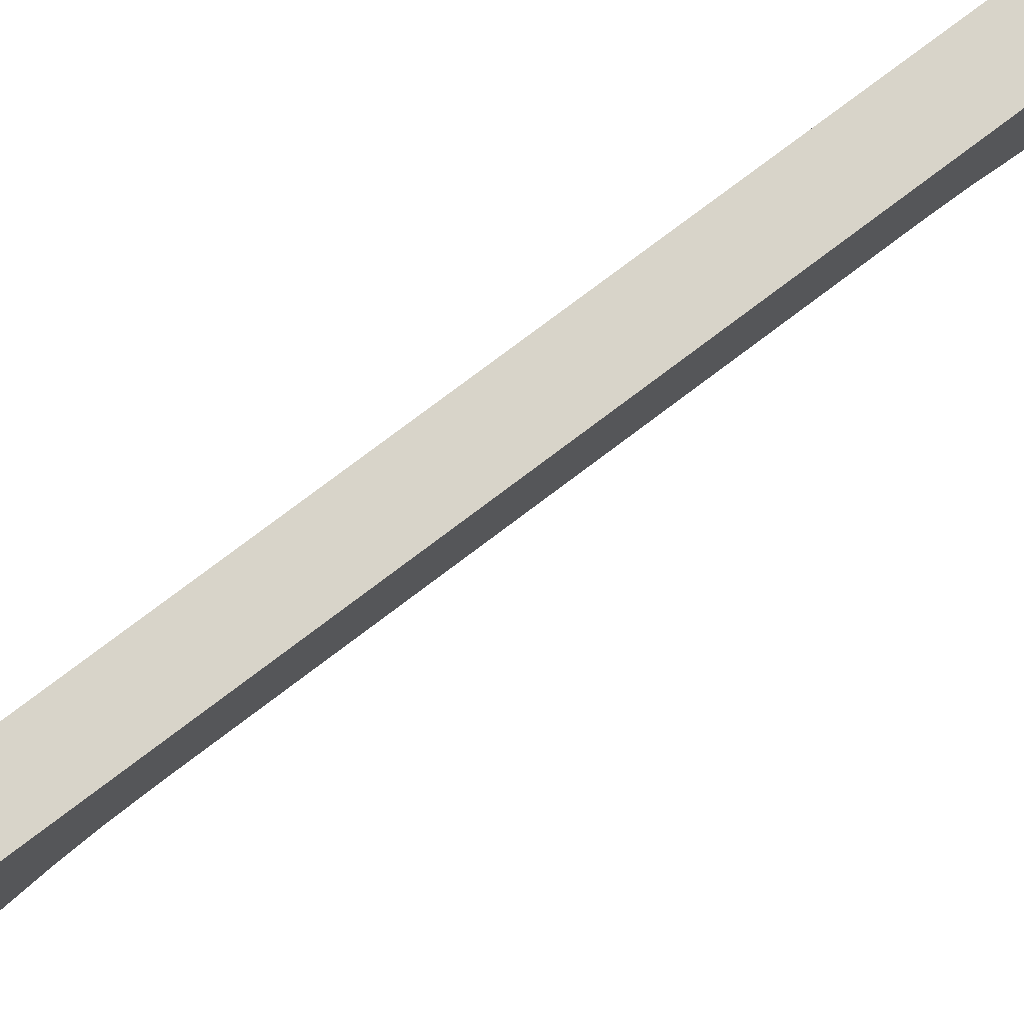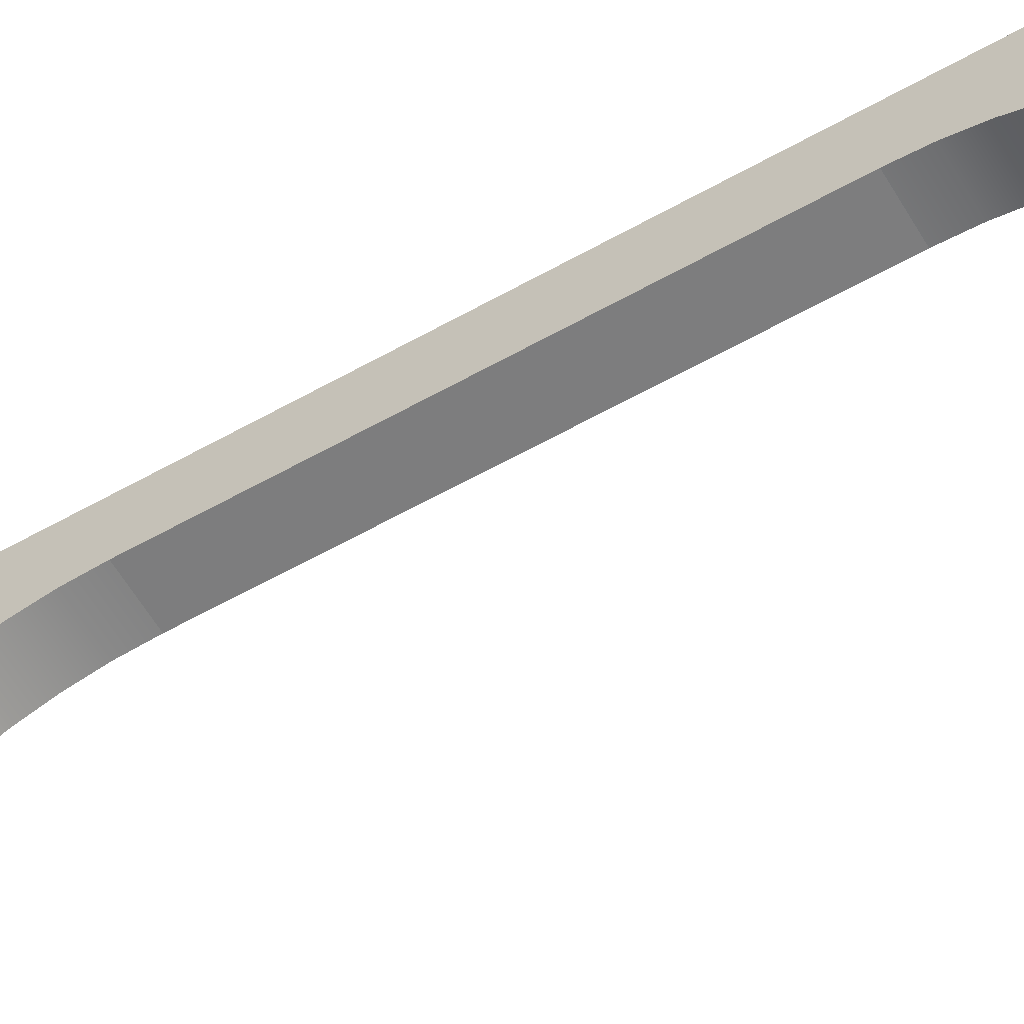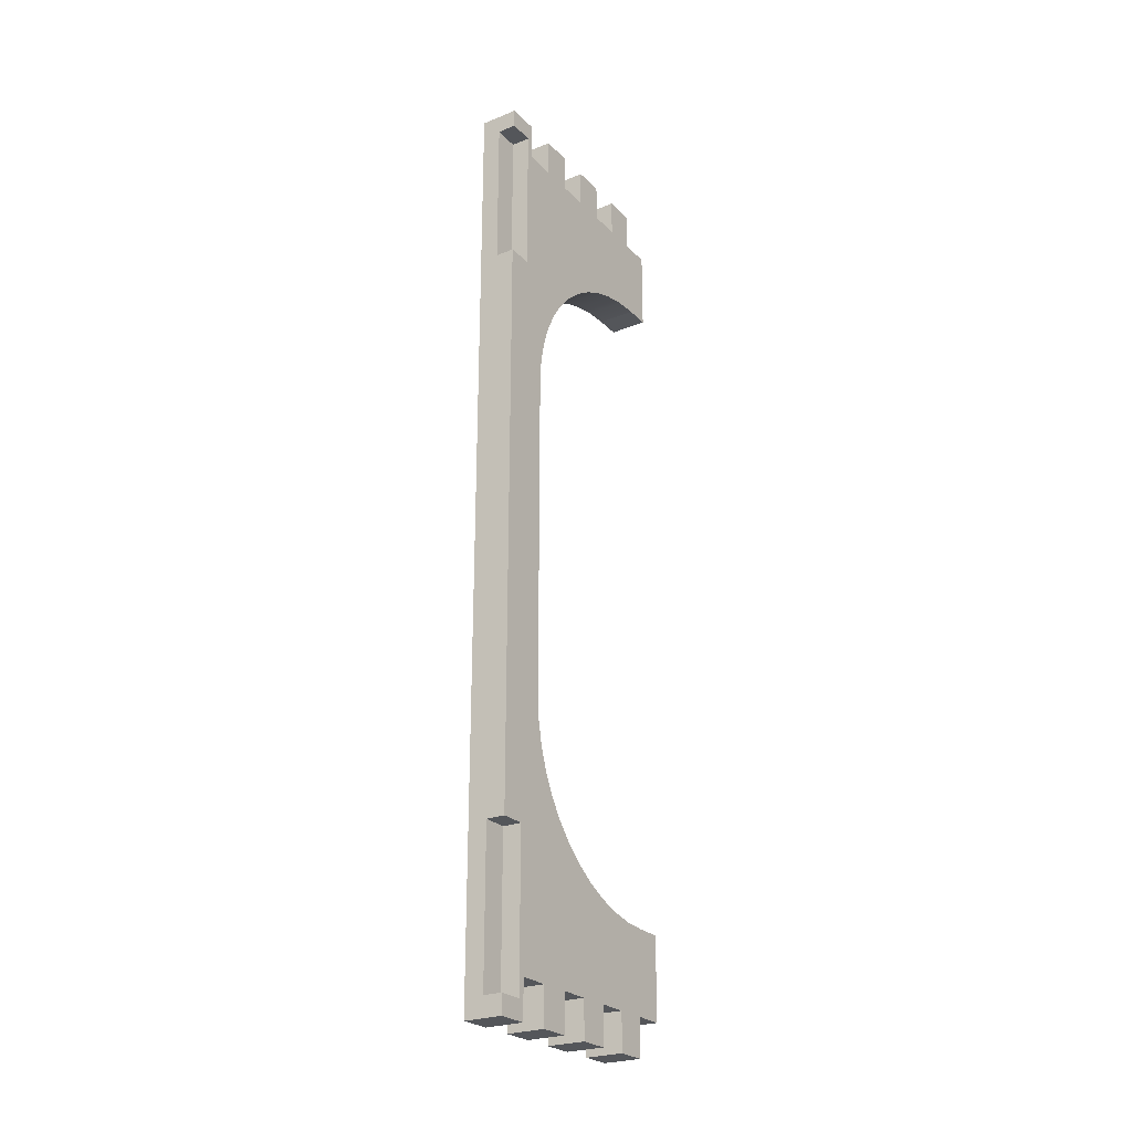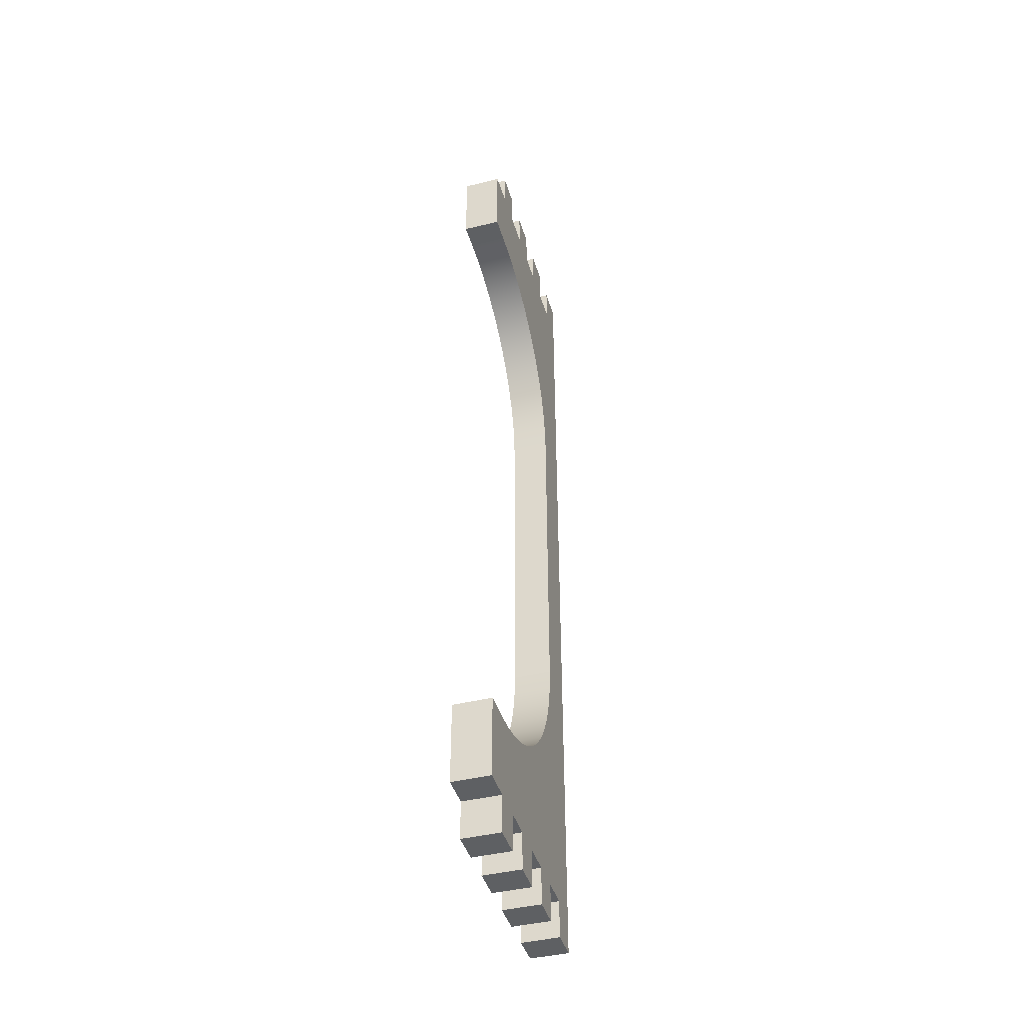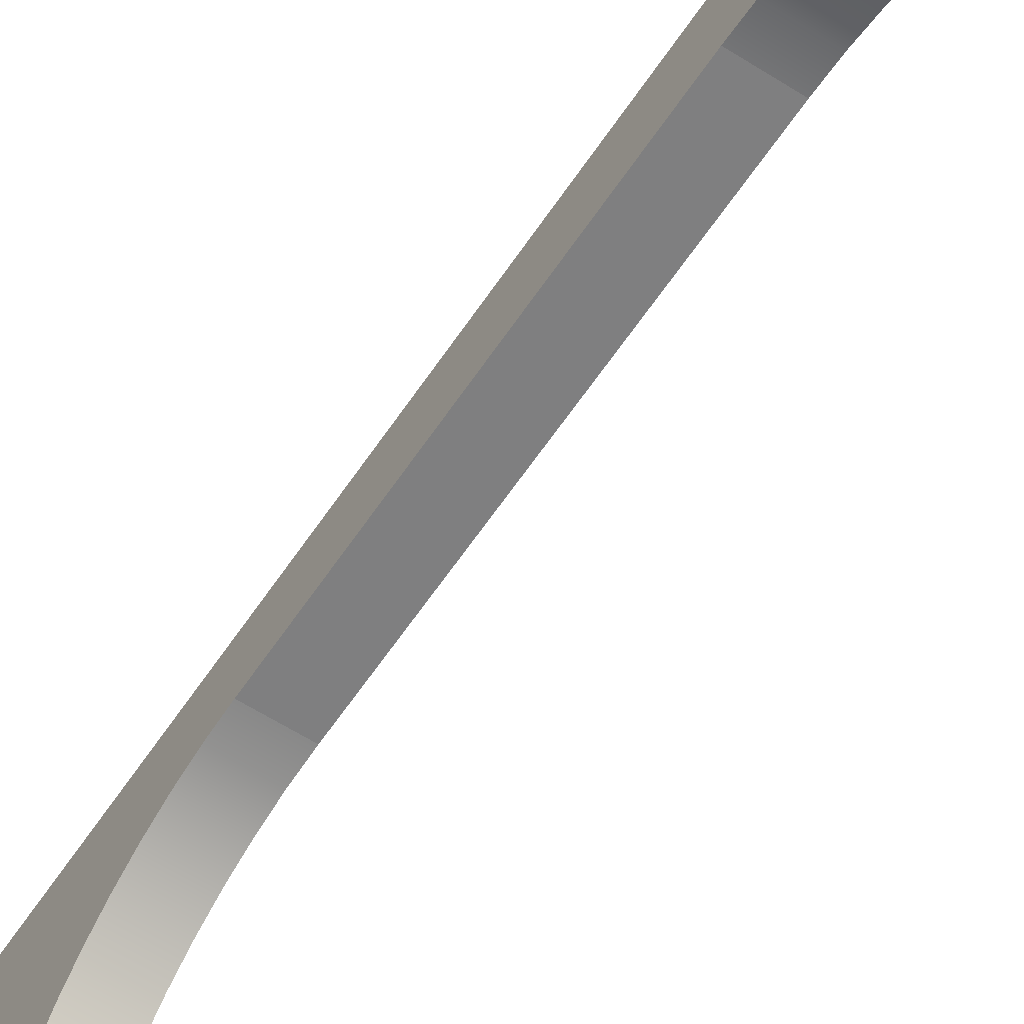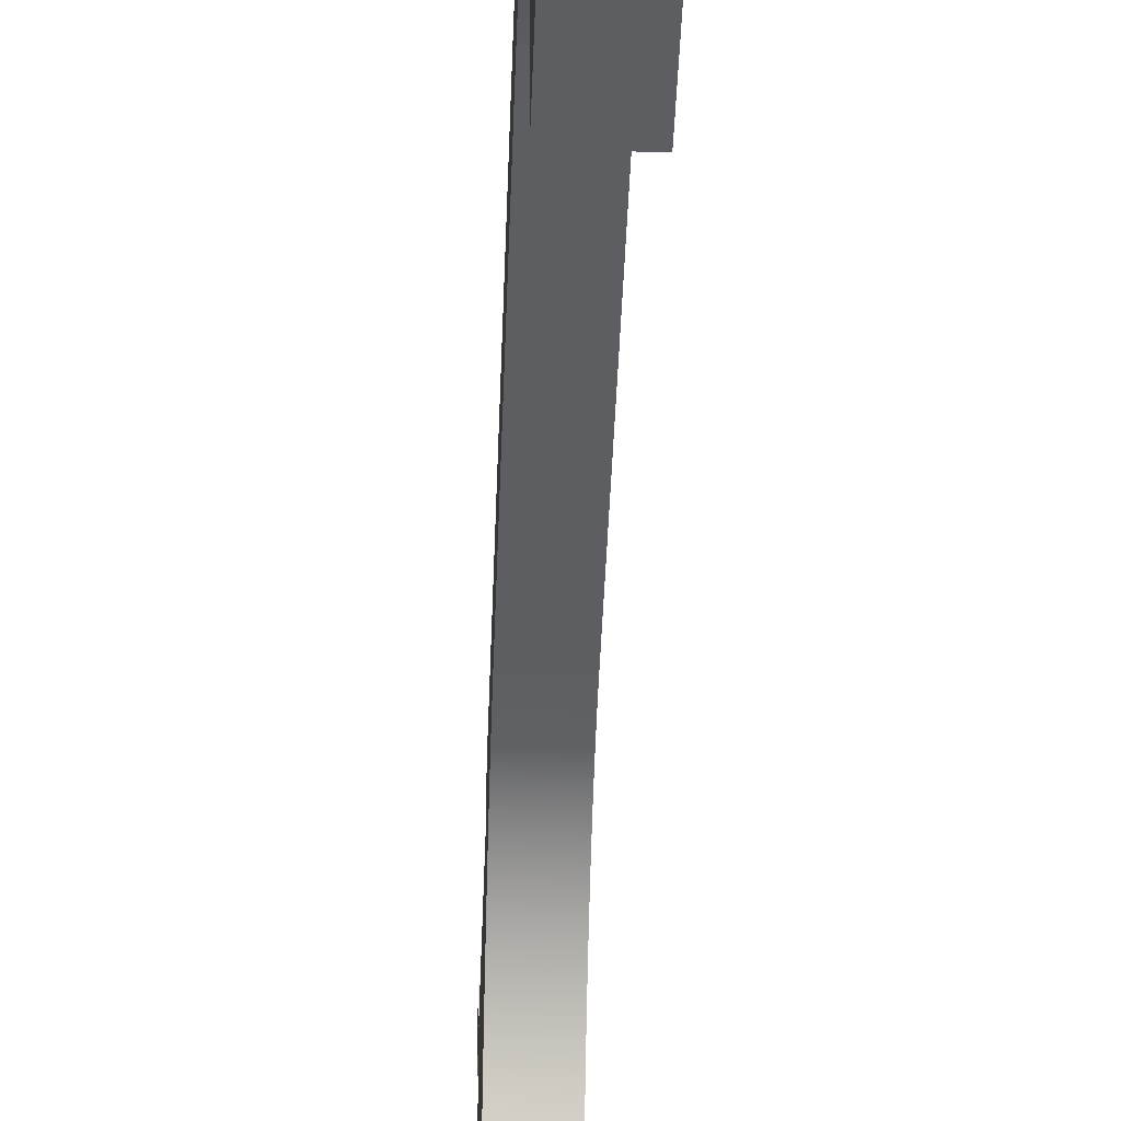
<metadata>
{"format":"obj","ext":"obj","renderer":"f3d","projection":"perspective","resolution":1024,"background":"white","views":[{"elev":75.3,"azim":-127.3,"up":"+Y"},{"elev":-59.1,"azim":120.2,"up":"+Y"},{"elev":-25.2,"azim":-147.1,"up":"+Z"},{"elev":-42.6,"azim":16.3,"up":"+Z"},{"elev":-59.7,"azim":146.7,"up":"+Y"},{"elev":-37.7,"azim":-1.8,"up":"+Y"}]}
</metadata>
<code>
o Plinth__Ends_2_1/Plinth__Ends_2/mesh7/mesh7-geometry#mesh7-geometry
v 0.8357 -0.3039 0.3785
v 0.805 -0.3295 0.3785
v 0.8357 -0.3295 0.3785
v 0.805 -0.3039 0.3785
v 0.8357 -0.3295 0.3477
v 0.8202 -0.3039 0.363
v 0.805 -0.3039 0.363
v 0.805 -0.3295 0.3477
v 0.8357 -0.401 0.2515
v 0.8202 -0.3039 -0.3538
v 0.805 -0.3244 0.363
v 0.805 -0.3551 0.3477
v 0.8357 -0.3869 0.2392
v 0.8357 -0.4166 0.2619
v 0.8357 -0.3039 -0.3693
v 0.8202 -0.3039 -0.2309
v 0.8202 -0.3244 0.363
v 0.805 -0.3244 0.2401
v 0.8357 -0.3551 0.3477
v 0.805 -0.3807 0.3477
v 0.8357 -0.3745 0.2251
v 0.805 -0.3869 0.2392
v 0.8357 -0.4334 0.2702
v 0.805 -0.401 0.2515
v 0.805 -0.3039 -0.3693
v 0.8357 -0.3295 -0.3693
v 0.8202 -0.3244 -0.2309
v 0.8202 -0.3039 0.2401
v 0.8357 -0.3551 0.3785
v 0.8357 -0.5088 0.3477
v 0.805 -0.4063 0.3477
v 0.805 -0.3807 0.3785
v 0.8357 -0.3641 0.2095
v 0.8357 -0.4512 0.2763
v 0.805 -0.4166 0.2619
v 0.805 -0.3039 -0.3538
v 0.8357 -0.3295 -0.3386
v 0.8202 -0.3244 -0.3538
v 0.805 -0.3039 -0.2309
v 0.8202 -0.3244 0.2401
v 0.805 -0.3551 0.3785
v 0.8357 -0.3807 0.3477
v 0.8357 -0.5088 0.2812
v 0.805 -0.432 0.3477
v 0.8357 -0.3558 0.1926
v 0.805 -0.3745 0.2251
v 0.8357 -0.4696 0.2799
v 0.805 -0.4334 0.2702
v 0.805 -0.3295 -0.3693
v 0.805 -0.3244 -0.3538
v 0.8357 -0.3551 -0.3386
v 0.805 -0.3295 -0.3386
v 0.805 -0.3244 -0.2309
v 0.805 -0.3039 0.2401
v 0.8357 -0.3807 0.3785
v 0.805 -0.5088 0.3477
v 0.8357 -0.4883 0.2812
v 0.8357 -0.4063 0.3477
v 0.805 -0.4576 0.3477
v 0.805 -0.432 0.3785
v 0.8357 -0.3498 0.1749
v 0.805 -0.3641 0.2095
v 0.805 -0.4512 0.2763
v 0.8357 -0.3461 -0.1473
v 0.805 -0.3869 -0.23
v 0.805 -0.3461 -0.1473
v 0.805 -0.5088 0.2812
v 0.8357 -0.4832 0.3477
v 0.805 -0.4883 0.2812
v 0.8357 -0.432 0.3477
v 0.805 -0.4832 0.3477
v 0.805 -0.4063 0.3785
v 0.8357 -0.4063 0.3785
v 0.8357 -0.3461 0.1565
v 0.805 -0.3558 0.1926
v 0.805 -0.4696 0.2799
v 0.8357 -0.3449 -0.1286
v 0.8357 -0.3807 -0.3386
v 0.805 -0.3551 -0.3386
v 0.805 -0.401 -0.2423
v 0.805 -0.3745 -0.2159
v 0.805 -0.3498 -0.1657
v 0.805 -0.3449 -0.1286
v 0.8357 -0.4576 0.3477
v 0.805 -0.4832 0.3785
v 0.8357 -0.432 0.3785
v 0.8357 -0.3449 0.1378
v 0.805 -0.3498 0.1749
v 0.8357 -0.3498 -0.1657
v 0.8357 -0.3807 -0.3693
v 0.805 -0.3551 -0.3693
v 0.805 -0.5088 -0.272
v 0.805 -0.4512 -0.2671
v 0.805 -0.4166 -0.2528
v 0.8357 -0.3869 -0.23
v 0.805 -0.3641 -0.2003
v 0.805 -0.3558 -0.1835
v 0.805 -0.3449 0.1378
v 0.8357 -0.4576 0.3785
v 0.805 -0.4576 0.3785
v 0.805 -0.3461 0.1565
v 0.8357 -0.4063 -0.3386
v 0.8357 -0.3551 -0.3693
v 0.805 -0.3807 -0.3386
v 0.805 -0.4883 -0.272
v 0.805 -0.4696 -0.2708
v 0.805 -0.4334 -0.2611
v 0.8357 -0.401 -0.2423
v 0.8357 -0.3745 -0.2159
v 0.8357 -0.3558 -0.1835
v 0.8357 -0.4832 0.3785
v 0.805 -0.3807 -0.3693
v 0.805 -0.4063 -0.3386
v 0.8357 -0.4883 -0.272
v 0.8357 -0.4512 -0.2671
v 0.8357 -0.4334 -0.2611
v 0.8357 -0.4166 -0.2528
v 0.8357 -0.5088 -0.3386
v 0.8357 -0.4576 -0.3386
v 0.8357 -0.3641 -0.2003
v 0.8357 -0.432 -0.3386
v 0.805 -0.432 -0.3386
v 0.8357 -0.4696 -0.2708
v 0.8357 -0.5088 -0.272
v 0.8357 -0.4832 -0.3386
v 0.8357 -0.432 -0.3693
v 0.805 -0.4063 -0.3693
v 0.805 -0.4576 -0.3386
v 0.805 -0.4832 -0.3386
v 0.8357 -0.4832 -0.3693
v 0.8357 -0.4063 -0.3693
v 0.805 -0.432 -0.3693
v 0.805 -0.5088 -0.3386
v 0.8357 -0.4576 -0.3693
v 0.805 -0.4576 -0.3693
v 0.805 -0.4832 -0.3693
f 1 2 3
f 2 1 4
f 3 2 1
f 4 1 2
f 2 5 3
f 3 5 2
f 5 1 3
f 3 1 5
f 1 6 4
f 4 6 1
f 7 2 4
f 4 2 7
f 5 2 8
f 8 2 5
f 9 1 5
f 5 1 9
f 6 1 10
f 10 1 6
f 4 6 7
f 7 6 4
f 11 2 7
f 7 2 11
f 11 8 2
f 2 8 11
f 12 5 8
f 8 5 12
f 13 1 9
f 9 1 13
f 9 5 14
f 14 5 9
f 15 10 1
f 1 10 15
f 6 10 16
f 16 10 6
f 17 7 6
f 6 7 17
f 7 17 11
f 11 17 7
f 18 8 11
f 11 8 18
f 5 12 19
f 19 12 5
f 8 20 12
f 12 20 8
f 21 1 13
f 13 1 21
f 9 22 13
f 13 22 9
f 14 5 23
f 23 5 14
f 14 24 9
f 9 24 14
f 10 15 25
f 25 15 10
f 1 26 15
f 15 26 1
f 10 27 16
f 16 27 10
f 6 16 28
f 28 16 6
f 28 17 6
f 6 17 28
f 17 18 11
f 11 18 17
f 18 24 8
f 8 24 18
f 12 29 19
f 19 29 12
f 30 5 19
f 19 5 30
f 8 31 20
f 20 31 8
f 32 12 20
f 20 12 32
f 33 1 21
f 21 1 33
f 22 21 13
f 13 21 22
f 22 9 24
f 24 9 22
f 23 5 34
f 34 5 23
f 23 35 14
f 14 35 23
f 24 14 35
f 35 14 24
f 26 25 15
f 15 25 26
f 10 25 36
f 36 25 10
f 26 1 37
f 37 1 26
f 27 10 38
f 38 10 27
f 27 39 16
f 16 39 27
f 39 28 16
f 16 28 39
f 17 28 40
f 40 28 17
f 18 17 40
f 40 17 18
f 24 18 22
f 22 18 24
f 8 24 35
f 35 24 8
f 29 12 41
f 41 12 29
f 29 42 19
f 19 42 29
f 5 30 43
f 43 30 5
f 30 19 42
f 42 19 30
f 8 44 31
f 31 44 8
f 31 42 20
f 20 42 31
f 12 32 41
f 41 32 12
f 42 32 20
f 20 32 42
f 45 1 33
f 33 1 45
f 46 33 21
f 21 33 46
f 21 22 46
f 46 22 21
f 34 5 47
f 47 5 34
f 34 48 23
f 23 48 34
f 35 23 48
f 48 23 35
f 25 26 49
f 49 26 25
f 36 25 50
f 50 25 36
f 50 10 36
f 36 10 50
f 37 1 51
f 51 1 37
f 52 26 37
f 37 26 52
f 10 50 38
f 38 50 10
f 50 27 38
f 38 27 50
f 39 27 53
f 53 27 39
f 28 39 54
f 54 39 28
f 54 40 28
f 28 40 54
f 40 54 18
f 18 54 40
f 54 22 18
f 18 22 54
f 8 35 48
f 48 35 8
f 32 29 41
f 41 29 32
f 42 29 55
f 55 29 42
f 56 43 30
f 30 43 56
f 57 5 43
f 43 5 57
f 30 42 58
f 58 42 30
f 8 59 44
f 44 59 8
f 60 31 44
f 44 31 60
f 42 31 58
f 58 31 42
f 32 42 55
f 55 42 32
f 61 1 45
f 45 1 61
f 62 45 33
f 33 45 62
f 33 46 62
f 62 46 33
f 54 46 22
f 22 46 54
f 47 5 57
f 57 5 47
f 47 63 34
f 34 63 47
f 48 34 63
f 63 34 48
f 26 52 49
f 49 52 26
f 49 50 25
f 25 50 49
f 51 1 64
f 64 1 51
f 51 52 37
f 37 52 51
f 27 50 53
f 53 50 27
f 53 65 39
f 39 65 53
f 39 66 54
f 54 66 39
f 8 48 63
f 63 48 8
f 29 32 55
f 55 32 29
f 43 56 67
f 67 56 43
f 68 56 30
f 30 56 68
f 43 69 57
f 57 69 43
f 30 58 70
f 70 58 30
f 8 71 59
f 59 71 8
f 59 70 44
f 44 70 59
f 31 60 72
f 72 60 31
f 70 60 44
f 44 60 70
f 31 73 58
f 58 73 31
f 74 1 61
f 61 1 74
f 75 61 45
f 45 61 75
f 45 62 75
f 75 62 45
f 54 62 46
f 46 62 54
f 57 76 47
f 47 76 57
f 63 47 76
f 76 47 63
f 50 49 52
f 52 49 50
f 64 1 77
f 77 1 64
f 51 64 78
f 78 64 51
f 52 51 79
f 79 51 52
f 50 52 53
f 53 52 50
f 53 80 65
f 65 80 53
f 39 65 81
f 81 65 39
f 39 82 66
f 66 82 39
f 54 66 83
f 83 66 54
f 8 63 76
f 76 63 8
f 56 69 67
f 67 69 56
f 69 43 67
f 67 43 69
f 56 68 71
f 71 68 56
f 30 84 68
f 68 84 30
f 76 57 69
f 69 57 76
f 73 70 58
f 58 70 73
f 30 70 84
f 84 70 30
f 8 56 71
f 71 56 8
f 85 59 71
f 71 59 85
f 70 59 84
f 84 59 70
f 60 73 72
f 72 73 60
f 73 31 72
f 72 31 73
f 60 70 86
f 86 70 60
f 87 1 74
f 74 1 87
f 88 74 61
f 61 74 88
f 61 75 88
f 88 75 61
f 54 75 62
f 62 75 54
f 77 1 87
f 87 1 77
f 83 64 77
f 77 64 83
f 78 64 89
f 89 64 78
f 90 51 78
f 78 51 90
f 51 91 79
f 79 91 51
f 79 92 52
f 52 92 79
f 53 52 93
f 93 52 53
f 53 94 80
f 80 94 53
f 80 95 65
f 65 95 80
f 95 81 65
f 65 81 95
f 39 81 96
f 96 81 39
f 39 97 82
f 82 97 39
f 89 66 82
f 82 66 89
f 64 83 66
f 66 83 64
f 54 83 98
f 98 83 54
f 8 76 69
f 69 76 8
f 8 69 56
f 56 69 8
f 68 85 71
f 71 85 68
f 99 68 84
f 84 68 99
f 70 73 86
f 86 73 70
f 59 85 100
f 100 85 59
f 59 99 84
f 84 99 59
f 73 60 86
f 86 60 73
f 101 87 74
f 74 87 101
f 74 88 101
f 101 88 74
f 54 88 75
f 75 88 54
f 98 77 87
f 87 77 98
f 77 98 83
f 83 98 77
f 66 89 64
f 64 89 66
f 78 89 102
f 102 89 78
f 51 90 103
f 103 90 51
f 104 90 78
f 78 90 104
f 91 51 103
f 103 51 91
f 91 104 79
f 79 104 91
f 104 92 79
f 79 92 104
f 105 52 92
f 92 52 105
f 93 52 106
f 106 52 93
f 53 93 107
f 107 93 53
f 53 107 94
f 94 107 53
f 94 108 80
f 80 108 94
f 95 80 108
f 108 80 95
f 81 95 109
f 109 95 81
f 109 96 81
f 81 96 109
f 39 96 97
f 97 96 39
f 110 82 97
f 97 82 110
f 82 110 89
f 89 110 82
f 54 98 101
f 101 98 54
f 85 68 111
f 111 68 85
f 68 99 111
f 111 99 68
f 85 99 100
f 100 99 85
f 99 59 100
f 100 59 99
f 87 101 98
f 98 101 87
f 54 101 88
f 88 101 54
f 102 89 110
f 110 89 102
f 102 104 78
f 78 104 102
f 90 91 103
f 103 91 90
f 90 104 112
f 112 104 90
f 104 91 112
f 112 91 104
f 113 92 104
f 104 92 113
f 106 52 105
f 105 52 106
f 92 114 105
f 105 114 92
f 106 115 93
f 93 115 106
f 93 116 107
f 107 116 93
f 107 117 94
f 94 117 107
f 108 94 117
f 117 94 108
f 118 95 108
f 108 95 118
f 119 109 95
f 95 109 119
f 96 109 120
f 120 109 96
f 120 97 96
f 96 97 120
f 97 120 110
f 110 120 97
f 99 85 111
f 111 85 99
f 102 110 121
f 121 110 102
f 104 102 113
f 113 102 104
f 91 90 112
f 112 90 91
f 122 92 113
f 113 92 122
f 105 123 106
f 106 123 105
f 114 92 124
f 124 92 114
f 123 105 114
f 114 105 123
f 115 106 123
f 123 106 115
f 116 93 115
f 115 93 116
f 117 107 116
f 116 107 117
f 118 108 117
f 117 108 118
f 125 95 118
f 118 95 125
f 121 109 119
f 119 109 121
f 119 95 125
f 125 95 119
f 121 120 109
f 109 120 121
f 121 110 120
f 120 110 121
f 126 102 121
f 121 102 126
f 102 127 113
f 113 127 102
f 128 92 122
f 122 92 128
f 127 122 113
f 113 122 127
f 92 118 124
f 124 118 92
f 124 118 114
f 114 118 124
f 118 123 114
f 114 123 118
f 118 115 123
f 123 115 118
f 118 116 115
f 115 116 118
f 118 117 116
f 116 117 118
f 118 129 125
f 125 129 118
f 119 122 121
f 121 122 119
f 130 119 125
f 125 119 130
f 102 126 131
f 131 126 102
f 122 126 121
f 121 126 122
f 127 102 131
f 131 102 127
f 129 92 128
f 128 92 129
f 122 119 128
f 128 119 122
f 122 127 132
f 132 127 122
f 118 92 133
f 133 92 118
f 129 118 133
f 133 118 129
f 129 130 125
f 125 130 129
f 119 130 134
f 134 130 119
f 126 127 131
f 131 127 126
f 126 122 132
f 132 122 126
f 92 129 133
f 133 129 92
f 135 129 128
f 128 129 135
f 119 135 128
f 128 135 119
f 127 126 132
f 132 126 127
f 130 129 136
f 136 129 130
f 130 135 134
f 134 135 130
f 135 119 134
f 134 119 135
f 129 135 136
f 136 135 129
f 135 130 136
f 136 130 135

</code>
